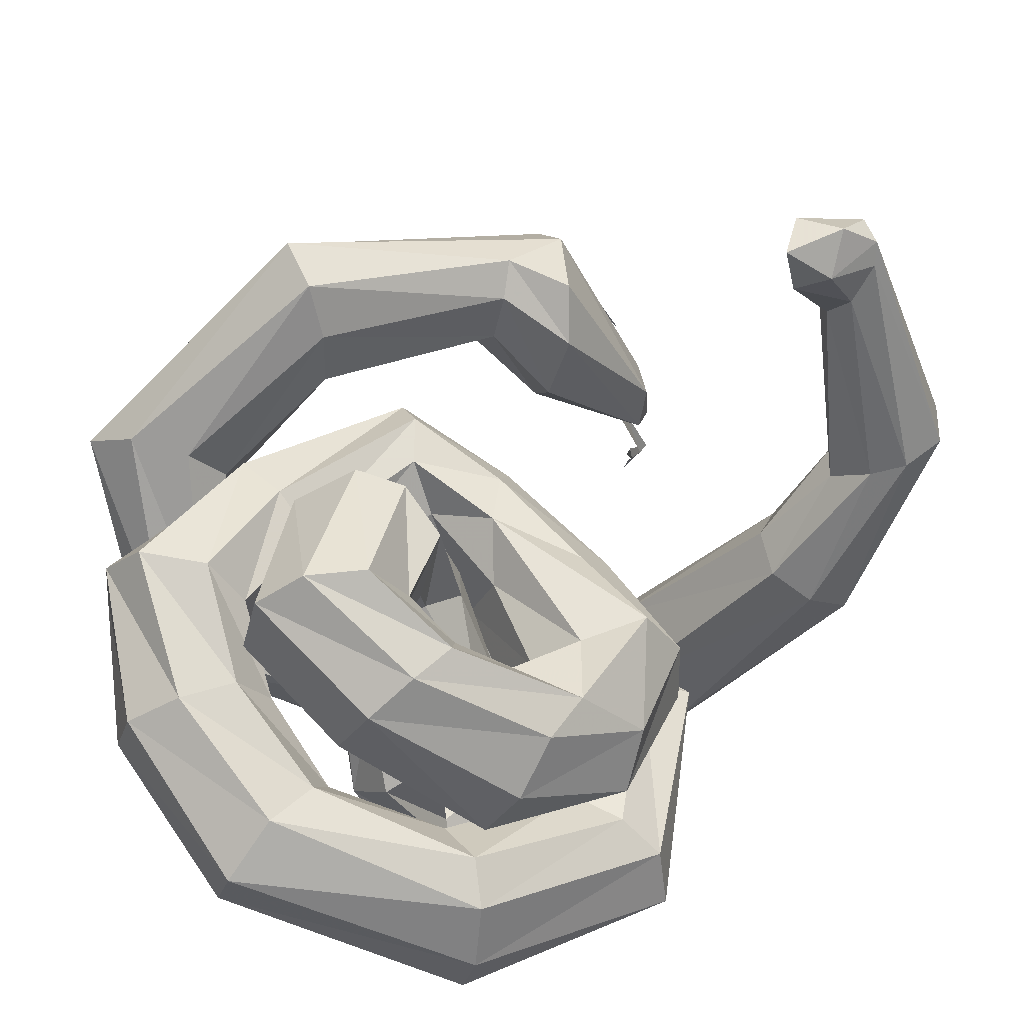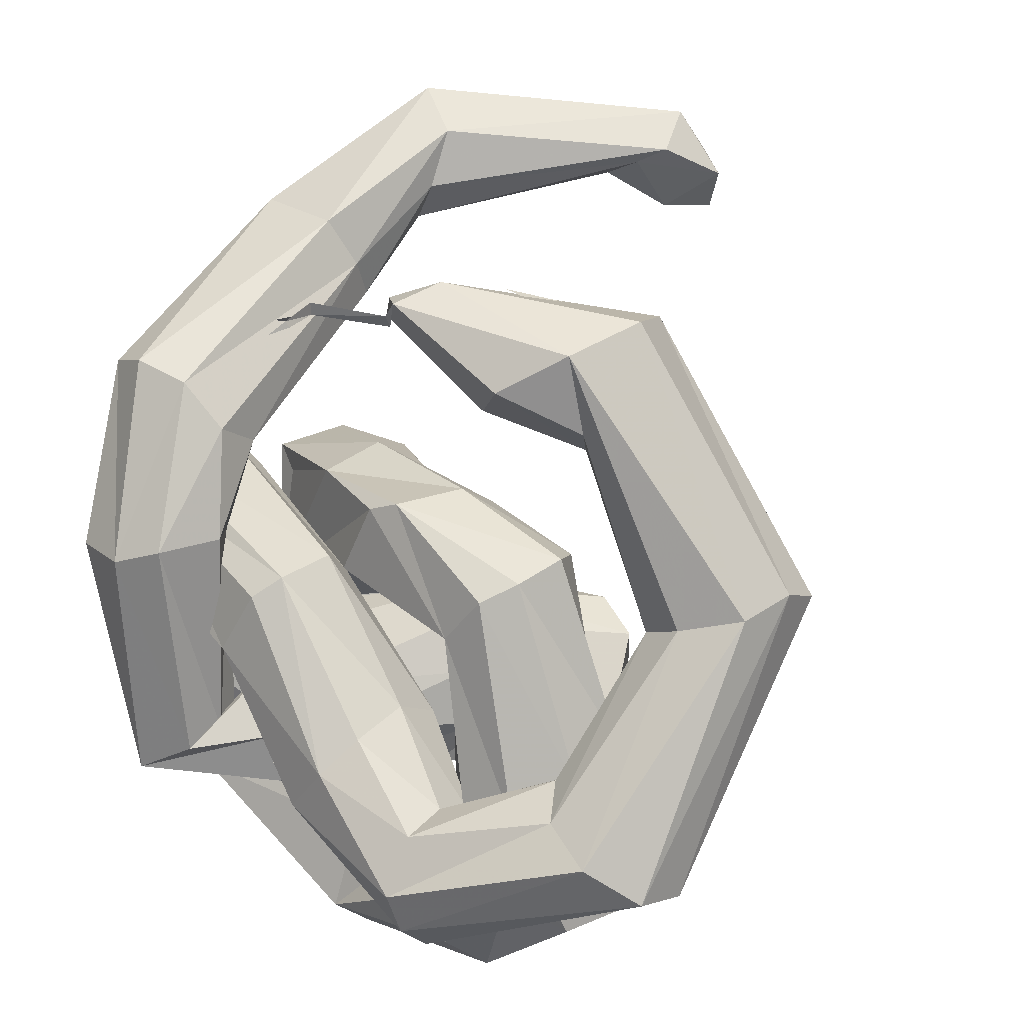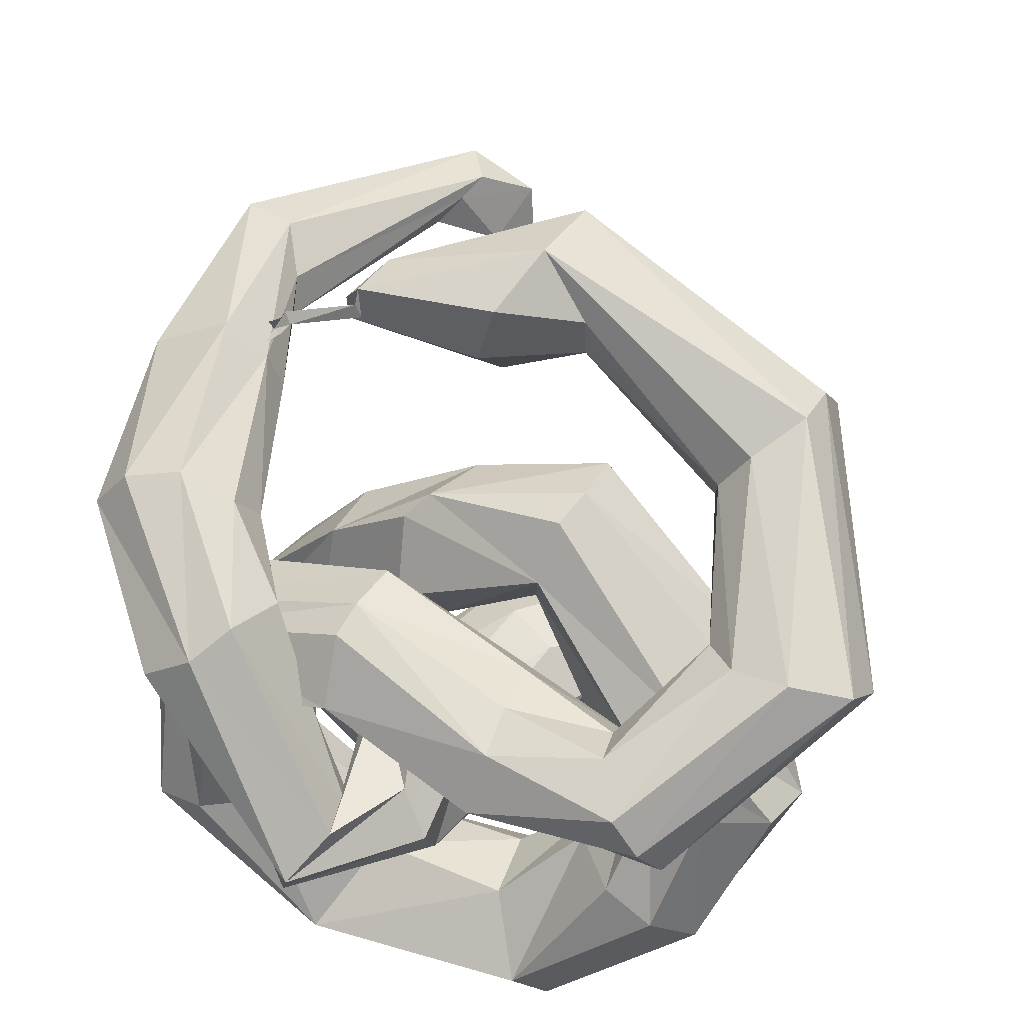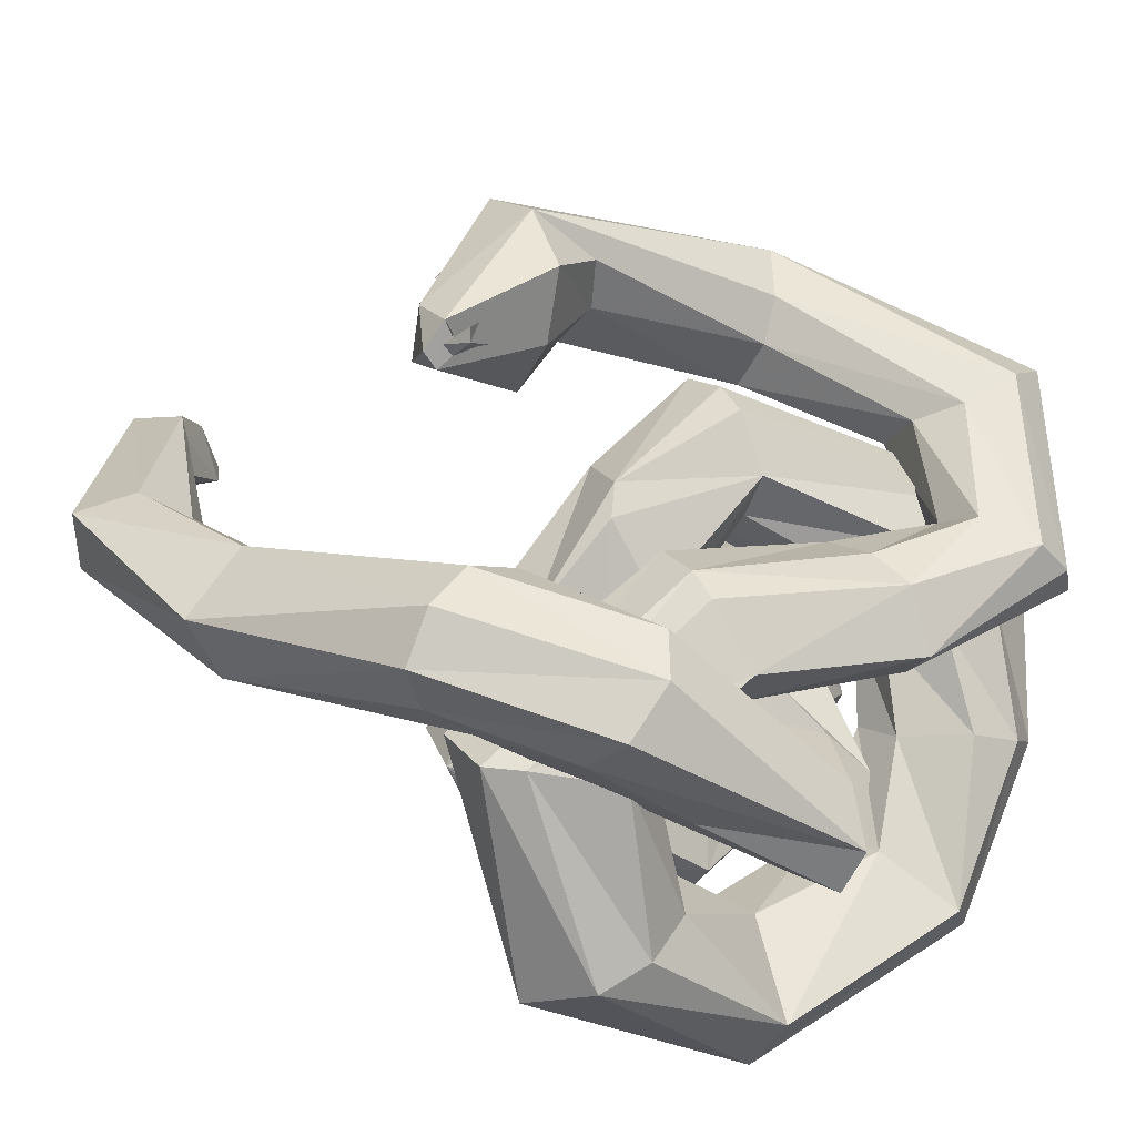
<metadata>
{"format":"obj","ext":"obj","renderer":"f3d","projection":"perspective","resolution":1024,"background":"white","views":[{"elev":-51.7,"azim":-28.0,"up":"+Z"},{"elev":70.6,"azim":-137.6,"up":"+Z"},{"elev":52.3,"azim":-165.4,"up":"+Z"},{"elev":28.1,"azim":133.7,"up":"+Z"}]}
</metadata>
<code>
v -0.1875 -0.5625 0.4062
v -0.1953 -0.5625 0.3828
v -0.1172 -0.4922 0.4219
v -0.1094 -0.5 0.4375
v -0.1094 -0.4531 0.4531
v -0.1172 -0.4609 0.4688
v -0.1094 -0.4375 0.4844
v -0.1172 -0.4531 0.4453
v -0.1094 -0.4219 0.4609
v -0.4922 -0.6797 0.2656
v -0.7109 -0.5469 0.1719
v -0.5 -0.625 0.3281
v -0.3594 -0.5703 0.3359
v -0.375 -0.6406 0.2422
v -0.5156 -0.7578 0.25
v -0.75 -0.625 0.1562
v -0.7812 -0.3438 0.125
v -0.7578 -0.2812 0.1875
v -0.7188 -0.5078 0.2422
v -0.5 -0.6172 0.3984
v -0.3828 -0.5703 0.4375
v -0.1875 -0.5781 0.4219
v -0.1719 -0.5781 0.3594
v -0.3984 -0.75 0.2188
v -0.5312 -0.8047 0.2812
v -0.8047 -0.6875 0.1719
v -0.8516 -0.3672 0.1016
v -0.6875 -0.1875 0.0625
v -0.6562 -0.1562 0.1172
v -0.6562 -0.09375 0.1484
v -0.7969 -0.2266 0.2188
v -0.7578 -0.5234 0.2969
v -0.4297 -0.6641 0.4766
v -0.2109 -0.6484 0.4141
v -0.1641 -0.5938 0.3828
v -0.8516 -0.7031 0.2344
v -0.9375 -0.3438 0.1172
v -0.7266 -0.1562 0.01562
v -0.5391 -0.2656 0.04688
v -0.5156 -0.2266 0.1172
v -0.5078 -0.1484 0.1328
v -0.5 -0.07812 0.1172
v -0.6875 -0.01562 0.125
v -0.875 -0.2031 0.2422
v -0.8203 -0.5859 0.3281
v -0.4609 -0.7734 0.4531
v -0.4531 -0.8281 0.3672
v -0.2031 -0.6562 0.3359
v -0.4375 -0.8203 0.2578
v -0.8359 -0.6641 0.2969
v -0.9844 -0.2812 0.1562
v -0.7578 -0.09375 0
v -0.5312 -0.2266 -0.007812
v -0.3125 -0.3281 0.07812
v -0.2969 -0.3125 0.1562
v -0.2734 -0.2422 0.1641
v -0.2578 -0.1953 0.1484
v -0.2578 -0.125 0.07031
v -0.4844 -0.03125 0.03906
v -0.7266 0 0.07812
v -0.9609 -0.2266 0.2109
v 0.1172 -0.9531 0.05469
v -0.1484 -1.18 0.03125
v 0.07812 -0.9141 0.01562
v 0.1562 -0.625 0.03906
v 0.1719 -0.6719 0.1094
v 0.1172 -0.9609 0.1328
v -0.1641 -1.211 0.03906
v -0.2109 -1.156 -0.01562
v -0.1484 -1.117 0.02344
v 0.03906 -0.875 0.01562
v 0.07812 -0.6406 -0.007812
v 0.05469 -0.2891 0.05469
v 0.1016 -0.3281 0.09375
v 0.1328 -0.3203 0.1641
v 0.08594 -0.3281 0.2266
v 0.0625 -0.6875 0.1641
v 0.03906 -0.9219 0.1484
v -0.1797 -1.211 0.08594
v -0.2266 -1.219 0.01562
v -0.2891 -1.164 -0.01562
v -0.2422 -1.109 0
v -0.1562 -1.07 0.05469
v 0.007812 -0.8203 0.05469
v 0.007812 -0.6484 0.007812
v -0.05469 -0.2969 0.07031
v -0.2344 -0.04688 -0.1641
v -0.1172 -0.09375 -0.0625
v 0.007812 -0.1562 0.04688
v -0.007812 -0.1016 0.09375
v -0.07812 -0.1016 0.1484
v 0.007812 -0.3438 0.2422
v 0 -0.6797 0.1172
v 0.007812 -0.8516 0.1094
v -0.2109 -1.141 0.1016
v -0.2812 -1.188 0.04688
v -0.1875 -1.102 0.08594
v -0.02344 -0.6719 0.0625
v -0.09375 -0.3672 0.1484
v -0.1406 -0.2578 0.09375
v -0.2578 -0.07812 -0.1406
v -0.3984 -0.1562 -0.2188
v -0.4219 -0.08594 -0.1641
v -0.2344 0.03906 -0.1562
v -0.25 0.0625 -0.09375
v -0.2969 0 -0.04688
v -0.125 -0.1484 0.1797
v -0.07031 -0.3359 0.2109
v -0.3047 -0.05469 -0.0625
v -0.2734 -0.3047 -0.08594
v -0.3281 -0.3281 -0.1484
v -0.3125 -0.07031 -0.1094
v -0.1641 -0.2266 0.1484
v -0.3516 -0.2422 -0.2031
v -0.4766 -0.25 -0.1484
v -0.5859 -0.3438 -0.09375
v -0.5859 -0.3125 -0.03906
v -0.4453 -0.1719 -0.02344
v -0.4141 -0.0625 -0.1094
v -0.375 -0.1016 -0.05469
v -0.2969 -0.25 -0.03906
v -0.4219 -0.4375 -0.007812
v -0.4219 -0.4453 -0.07031
v -0.4766 -0.4375 -0.1172
v -0.4062 -0.3047 -0.1719
v -0.5391 -0.3828 -0.1562
v -0.6172 -0.3438 -0.1094
v -0.6875 -0.3828 -0.0625
v -0.5234 -0.3438 0.007812
v -0.3672 -0.1797 -0.007812
v -0.4609 -0.3828 0.02344
v -0.6562 -0.5625 -0.03906
v -0.5859 -0.5859 -0.0625
v -0.5156 -0.5625 -0.1094
v -0.5 -0.4688 -0.1406
v -0.7578 -0.01562 0.03125
v -0.5234 -0.1484 -0.04688
v -0.3125 -0.3125 0.02344
v -0.07031 -0.3828 -0.01562
v 0.01562 -0.3828 0
v 0.04688 -0.2891 0.007812
v 0.01562 -0.2422 0.007812
v -0.07031 -0.1562 -0.01562
v -0.1562 -0.1953 -0.04688
v -0.2656 -0.1719 0.007812
v -0.5 -0.07812 -0.007812
v -0.2969 -0.2422 -0.007812
v -0.1562 -0.3438 -0.04688
v -0.08594 -0.3281 -0.2812
v -0.007812 -0.3047 -0.2969
v 0.04688 -0.2266 -0.3047
v 0.01562 -0.125 -0.2578
v -0.05469 -0.1016 -0.2344
v -0.1406 -0.125 -0.2188
v -0.1953 -0.2266 -0.2188
v -0.1875 -0.2891 -0.07031
v -0.1562 -0.3047 -0.2422
v -0.3125 -0.2891 -0.4297
v -0.2812 -0.25 -0.4844
v -0.2422 -0.1562 -0.5
v -0.2266 -0.08594 -0.4766
v -0.2422 -0.03906 -0.3984
v -0.3125 -0.1562 -0.3203
v -0.3438 -0.25 -0.3516
v -0.5547 -0.25 -0.3672
v -0.6016 -0.2109 -0.4219
v -0.6172 -0.1094 -0.4609
v -0.6016 -0.03125 -0.4219
v -0.5547 -0.007812 -0.3672
v -0.5078 -0.1094 -0.2969
v -0.5156 -0.2109 -0.3125
v -0.7031 -0.2891 -0.2578
v -0.7734 -0.25 -0.2891
v -0.8203 -0.1719 -0.2891
v -0.8047 -0.08594 -0.25
v -0.7422 -0.0625 -0.2109
v -0.6719 -0.08594 -0.1797
v -0.6172 -0.1719 -0.1953
v -0.6328 -0.25 -0.2188
v -0.7969 -0.3672 -0.125
v -0.8906 -0.3281 -0.1094
v -0.9141 -0.25 -0.07812
v -0.8828 -0.1719 -0.04688
v -0.7891 -0.1484 -0.04688
v -0.7109 -0.1719 -0.0625
v -0.6797 -0.25 -0.09375
v -0.7188 -0.3281 -0.125
v -0.7188 -0.4219 0.03125
v -0.7734 -0.3984 0.09375
v -0.7812 -0.3047 0.1172
v -0.7422 -0.2109 0.1016
v -0.6797 -0.1797 0.0625
v -0.6328 -0.2109 0
v -0.625 -0.3047 -0.03906
v -0.6562 -0.3984 -0.007812
v -0.5547 -0.5391 0.1797
v -0.5625 -0.5078 0.2422
v -0.5469 -0.4375 0.2578
v -0.5234 -0.3828 0.25
v -0.5078 -0.3281 0.1797
v -0.5 -0.3516 0.1172
v -0.4766 -0.4453 0.09375
v -0.5391 -0.5078 0.1172
v -0.4062 -0.5391 0.1172
v -0.375 -0.5078 0.1797
v -0.3281 -0.4219 0.2031
v -0.2969 -0.3984 0.1719
v -0.3047 -0.3281 0.07812
v -0.3594 -0.3516 0.02344
v -0.3672 -0.4453 -0.01562
v -0.4062 -0.5156 0.04688
v -0.2656 -0.5391 0.007812
v -0.2031 -0.5078 0.0625
v -0.1797 -0.4219 0.07031
v -0.1719 -0.3047 -0.1719
v -0.2734 -0.3438 -0.1562
v -0.2969 -0.4375 -0.1562
v -0.2578 -0.5156 -0.1562
v -0.1797 -0.5781 -0.125
v -0.09375 -0.5312 -0.1016
v -0.04688 -0.4453 -0.1016
v -0.09375 -0.4219 -0.08594
v -0.1328 -0.3438 -0.2422
v -0.3281 -0.25 -0.3047
v -0.3672 -0.2891 -0.2344
v -0.375 -0.3828 -0.2109
v -0.3516 -0.4766 -0.2266
v -0.2578 -0.5156 -0.2812
v -0.1328 -0.4766 -0.25
v -0.1094 -0.3828 -0.2812
v -0.2969 -0.2891 -0.3672
v -0.5312 -0.2812 -0.2969
v -0.4844 -0.3125 -0.2266
v -0.4453 -0.4141 -0.2109
v -0.4531 -0.4922 -0.2422
v -0.4766 -0.5312 -0.3047
v -0.5156 -0.4922 -0.3516
v -0.2891 -0.4766 -0.3438
v -0.2891 -0.3828 -0.3828
v -0.5469 -0.4141 -0.375
v -0.5469 -0.3125 -0.3359
v -0.6406 -0.3125 -0.2109
v -0.5625 -0.3438 -0.1953
v -0.5234 -0.4375 -0.2031
v -0.5391 -0.5156 -0.2109
v -0.625 -0.5625 -0.25
v -0.7031 -0.5156 -0.2578
v -0.7422 -0.4375 -0.2578
v -0.7188 -0.3438 -0.2422
v -0.7109 -0.4688 -0.03906
v -0.3594 -0.7188 0.4219
v -0.3672 -0.7578 0.3906
v -0.2812 -0.7031 0.4062
v -0.2891 -0.7109 0.3125
v -0.375 -0.7578 0.2812
v -0.3438 -0.7266 0.2812
f 1 2 3
f 1 3 4
f 4 3 5
f 4 5 6
f 6 5 7
f 3 8 5
f 5 8 9
f 10 11 12
f 10 15 16
f 10 16 11
f 11 19 12
f 12 19 20
f 15 25 26
f 15 26 16
f 17 27 28
f 17 28 29
f 17 29 18
f 18 29 30
f 18 30 31
f 19 32 33
f 19 33 20
f 25 36 26
f 27 37 38
f 27 38 28
f 30 43 31
f 31 43 44
f 32 45 33
f 33 45 46
f 25 47 36
f 36 47 50
f 37 51 52
f 37 52 38
f 43 60 44
f 44 60 61
f 45 50 46
f 46 50 47
f 62 63 64
f 62 67 68
f 62 68 63
f 63 70 64
f 64 70 71
f 65 72 73
f 65 73 74
f 65 74 75
f 65 75 66
f 66 75 76
f 66 76 77
f 67 78 79
f 67 79 68
f 70 83 71
f 71 83 84
f 72 85 86
f 72 86 73
f 76 92 77
f 77 92 93
f 78 94 95
f 78 95 79
f 83 97 84
f 84 97 94
f 85 98 99
f 85 99 86
f 92 108 93
f 93 108 99
f 93 99 98
f 94 97 95
f 51 61 136
f 51 136 52
f 60 136 61
f 10 12 13
f 10 13 14
f 10 14 15
f 11 16 17
f 11 17 18
f 11 18 19
f 12 20 21
f 12 21 13
f 13 21 22
f 13 22 23
f 13 23 14
f 14 23 24
f 14 24 15
f 15 24 25
f 16 26 27
f 16 27 17
f 18 31 19
f 19 31 32
f 20 33 21
f 21 33 22
f 22 33 34
f 22 34 35
f 22 35 23
f 22 23 2
f 22 2 1
f 26 36 37
f 26 37 27
f 28 38 39
f 28 39 40
f 28 40 29
f 29 40 41
f 29 41 30
f 30 41 42
f 30 42 43
f 31 44 32
f 32 44 45
f 33 46 34
f 34 46 47
f 34 47 48
f 34 48 35
f 35 48 23
f 23 48 24
f 24 48 49
f 24 49 25
f 25 49 47
f 36 50 51
f 36 51 37
f 38 52 53
f 38 53 39
f 39 53 54
f 39 54 55
f 39 55 40
f 40 55 56
f 40 56 41
f 41 56 42
f 42 56 57
f 42 57 58
f 42 58 59
f 42 59 43
f 43 59 60
f 44 61 45
f 45 61 50
f 62 64 65
f 62 65 66
f 62 66 67
f 63 68 69
f 63 69 70
f 64 71 72
f 64 72 65
f 66 77 67
f 67 77 78
f 68 79 80
f 68 80 69
f 69 80 81
f 69 81 82
f 69 82 70
f 70 82 83
f 71 84 85
f 71 85 72
f 73 86 87
f 73 87 88
f 73 88 89
f 73 89 74
f 74 89 90
f 74 90 75
f 75 90 91
f 75 91 76
f 76 91 92
f 77 93 78
f 78 93 94
f 79 95 96
f 79 96 80
f 80 96 81
f 81 96 82
f 82 96 97
f 82 97 83
f 84 94 98
f 84 98 85
f 86 99 100
f 86 100 101
f 86 101 87
f 87 101 102
f 87 102 103
f 87 103 104
f 87 104 88
f 88 104 105
f 88 105 89
f 89 105 90
f 90 105 91
f 91 105 106
f 91 106 107
f 91 107 92
f 92 107 108
f 93 98 94
f 95 97 96
f 109 107 106
f 109 106 110
f 109 110 111
f 109 111 112
f 109 112 100
f 109 100 113
f 109 113 107
f 107 113 108
f 108 113 99
f 99 113 100
f 101 100 112
f 101 112 114
f 101 114 102
f 102 114 115
f 102 115 103
f 103 115 116
f 103 116 117
f 103 117 118
f 103 118 119
f 103 119 104
f 104 119 105
f 105 119 120
f 105 120 106
f 106 120 121
f 106 121 110
f 110 121 122
f 110 122 123
f 110 123 111
f 111 123 124
f 111 124 125
f 111 125 112
f 112 125 114
f 114 125 115
f 115 125 126
f 115 126 116
f 116 126 127
f 116 127 117
f 117 127 128
f 117 128 129
f 117 129 118
f 118 129 130
f 118 130 119
f 119 130 120
f 120 130 121
f 121 130 131
f 121 131 122
f 122 131 132
f 122 132 133
f 122 133 123
f 123 133 134
f 123 134 124
f 124 134 135
f 124 135 126
f 124 126 125
f 50 61 51
f 52 136 137
f 52 137 53
f 53 137 138
f 53 138 54
f 54 138 139
f 54 139 140
f 54 140 55
f 55 140 141
f 55 141 56
f 56 141 142
f 56 142 57
f 57 142 58
f 58 142 143
f 58 143 144
f 58 144 145
f 58 145 59
f 59 145 146
f 59 146 60
f 60 146 136
f 136 146 137
f 137 146 147
f 137 147 138
f 138 147 148
f 138 148 139
f 139 148 149
f 139 149 150
f 139 150 140
f 140 150 151
f 140 151 141
f 141 151 152
f 141 152 142
f 142 152 153
f 142 153 143
f 143 153 154
f 143 154 144
f 144 154 155
f 144 155 156
f 144 156 145
f 145 156 147
f 145 147 146
f 147 156 148
f 148 156 157
f 148 157 149
f 149 157 158
f 149 158 159
f 149 159 150
f 150 159 160
f 150 160 151
f 151 160 161
f 151 161 152
f 152 161 162
f 152 162 153
f 153 162 154
f 154 162 163
f 154 163 155
f 155 163 164
f 155 164 157
f 155 157 156
f 157 164 158
f 158 164 165
f 158 165 166
f 158 166 159
f 159 166 167
f 159 167 160
f 160 167 168
f 160 168 161
f 161 168 169
f 161 169 162
f 162 169 170
f 162 170 163
f 163 170 171
f 163 171 164
f 164 171 165
f 165 171 172
f 165 172 173
f 165 173 166
f 166 173 174
f 166 174 167
f 167 174 175
f 167 175 168
f 168 175 176
f 168 176 169
f 169 176 177
f 169 177 178
f 169 178 170
f 170 178 179
f 170 179 171
f 171 179 172
f 172 179 180
f 172 180 181
f 172 181 173
f 173 181 182
f 173 182 174
f 174 182 183
f 174 183 175
f 175 183 184
f 175 184 176
f 176 184 185
f 176 185 177
f 177 185 186
f 177 186 178
f 178 186 187
f 178 187 179
f 179 187 180
f 180 187 188
f 180 188 189
f 180 189 181
f 181 189 190
f 181 190 182
f 182 190 191
f 182 191 183
f 183 191 192
f 183 192 184
f 184 192 193
f 184 193 185
f 185 193 194
f 185 194 186
f 186 194 195
f 186 195 187
f 187 195 188
f 188 195 196
f 188 196 197
f 188 197 189
f 189 197 198
f 189 198 190
f 190 198 199
f 190 199 191
f 191 199 200
f 191 200 192
f 192 200 201
f 192 201 193
f 193 201 202
f 193 202 194
f 194 202 203
f 194 203 195
f 195 203 196
f 196 203 204
f 196 204 205
f 196 205 197
f 197 205 206
f 197 206 198
f 198 206 199
f 199 206 200
f 200 206 207
f 200 207 208
f 200 208 209
f 200 209 201
f 201 209 202
f 202 209 210
f 202 210 211
f 202 211 203
f 203 211 204
f 204 211 212
f 204 212 213
f 204 213 205
f 205 213 214
f 205 214 206
f 206 214 207
f 207 214 215
f 207 215 208
f 208 215 216
f 208 216 209
f 209 216 217
f 209 217 210
f 210 217 218
f 210 218 211
f 211 218 219
f 211 219 212
f 212 219 220
f 212 220 213
f 213 220 221
f 213 221 214
f 214 221 222
f 214 222 215
f 215 222 221
f 215 221 223
f 215 223 224
f 215 224 225
f 215 225 216
f 216 225 226
f 216 226 217
f 217 226 227
f 217 227 218
f 218 227 228
f 218 228 219
f 219 228 229
f 219 229 220
f 220 229 230
f 220 230 221
f 221 230 223
f 223 230 231
f 223 231 224
f 224 231 232
f 224 232 233
f 224 233 225
f 225 233 234
f 225 234 226
f 226 234 235
f 226 235 227
f 227 235 236
f 227 236 228
f 228 236 237
f 228 237 238
f 228 238 229
f 229 238 239
f 229 239 230
f 230 239 231
f 231 239 240
f 231 240 241
f 231 241 232
f 232 241 242
f 232 242 243
f 232 243 233
f 233 243 244
f 233 244 234
f 234 244 245
f 234 245 235
f 235 245 246
f 235 246 236
f 236 246 247
f 236 247 237
f 237 247 248
f 237 248 240
f 237 240 238
f 238 240 239
f 241 249 242
f 242 249 127
f 242 127 126
f 242 126 243
f 243 126 135
f 243 135 244
f 244 135 134
f 244 134 245
f 245 134 133
f 245 133 246
f 246 133 132
f 246 132 247
f 247 132 250
f 247 250 248
f 248 250 128
f 248 128 249
f 248 249 241
f 248 241 240
f 249 128 127
f 250 129 128
f 129 250 131
f 129 131 130
f 132 131 250
f 47 49 48
f 251 252 253
f 254 255 256

</code>
